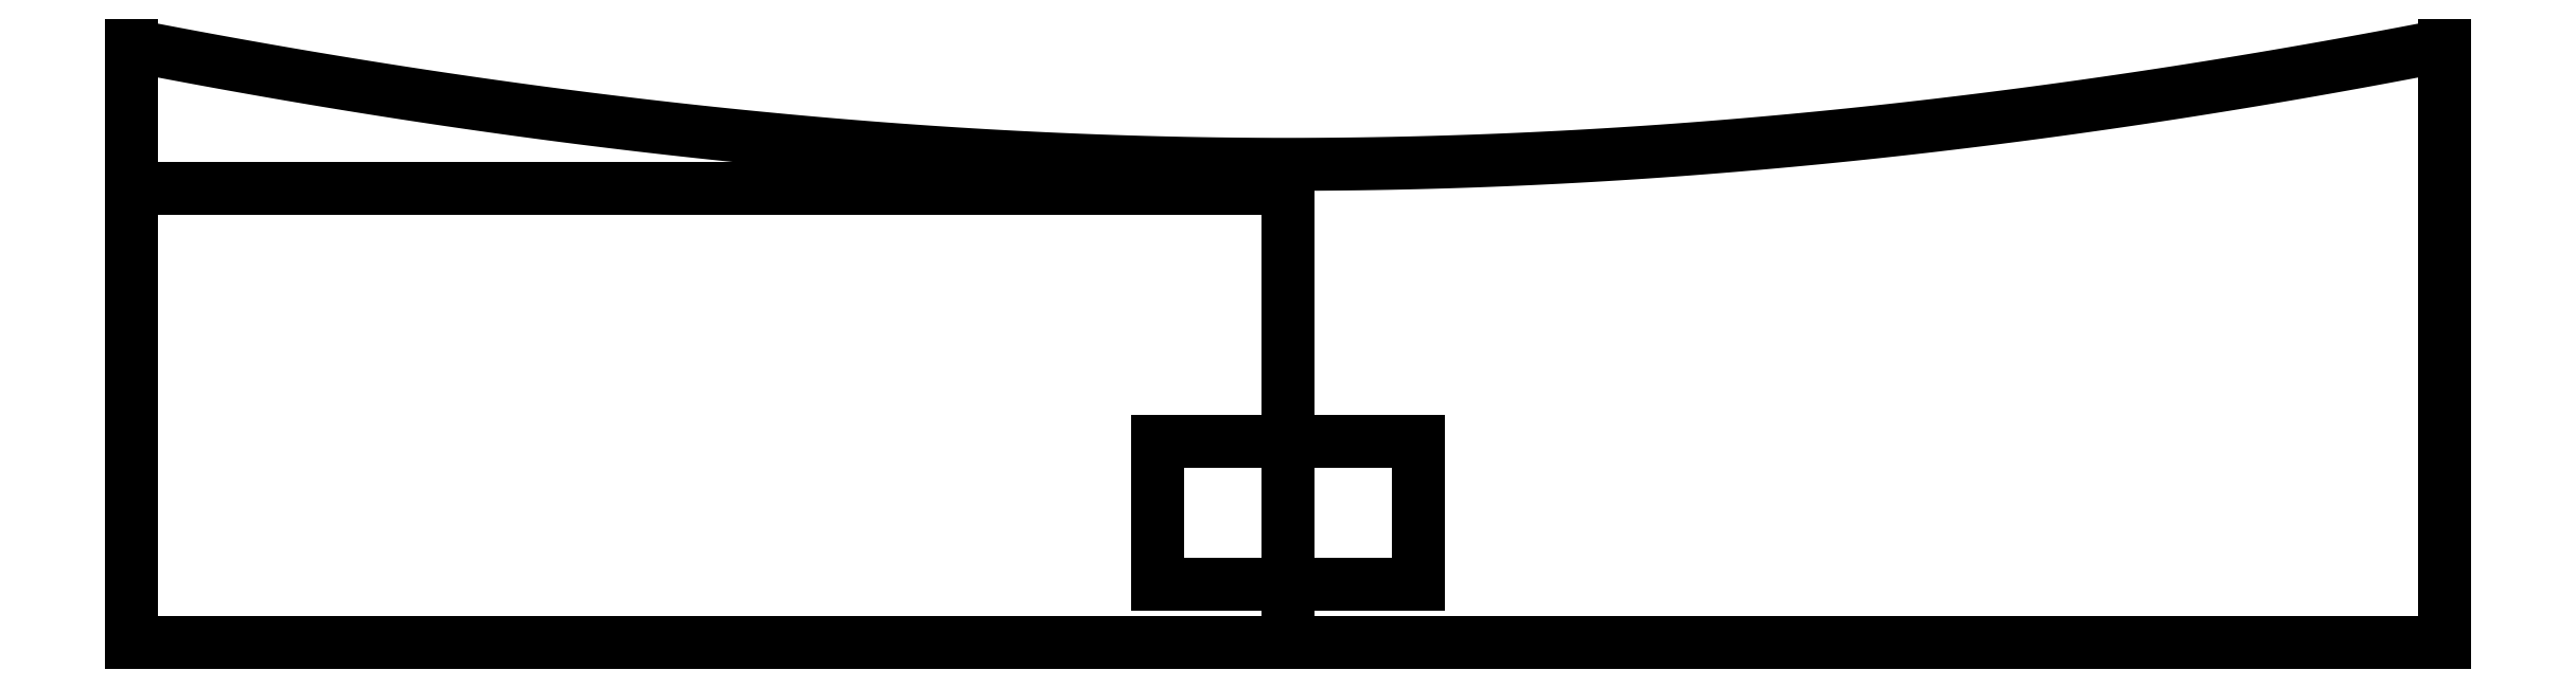
<metadata>
{"format":"dxf","ext":"dxf","renderer":"ezdxf+matplotlib","layout":"modelspace","background":"white","min_lineweight":24,"dpi":150}
</metadata>
<code>
0
SECTION
2
ENTITIES
0
POINT
8
0
10
0
20
0
30
0
0
SPLINE
8
0
70
4
71
5
72
21
73
15
74
0
42
1e-09
43
1e-10
44
1e-10
40
-1
40
-1
40
-1
40
-1
40
-1
40
-1
40
-0.9
40
-0.8
40
-0.7
40
-0.6
40
-0.5
40
-0.4
40
-0.3
40
-0.2
40
-0.1
40
0
40
0
40
0
40
0
40
0
40
0
41
1
41
1
41
1
41
1
41
1
41
1
41
1
41
1
41
1
41
1
41
1
41
1
41
1
41
1
41
1
10
89
20
11
30
0
10
85.44
20
10.31
30
0
10
78.32
20
8.976
30
0
10
67.64
20
7.165
30
0
10
53.4
20
5.119
30
0
10
35.6
20
3.222
30
0
10
17.8
20
2.041
30
0
10
-1.524e-12
20
1.637
30
0
10
-17.8
20
2.041
30
0
10
-35.6
20
3.222
30
0
10
-53.4
20
5.119
30
0
10
-67.64
20
7.165
30
0
10
-78.32
20
8.976
30
0
10
-85.44
20
10.31
30
0
10
-89
20
11
30
0
0
LINE
8
0
10
-89
20
11
30
0
11
-89
21
-35
31
0
0
LINE
8
0
10
-89
20
-35
30
0
11
89
21
-35
31
-1.972e-30
0
LINE
8
0
10
89
20
-35
30
-1.972e-30
11
89
21
11
31
0
0
LINE
8
0
10
0
20
0
30
0
11
0
21
-35
31
0
0
LINE
8
0
10
0
20
-19.5
30
0
11
-10
21
-19.5
31
0
0
LINE
8
0
10
-10
20
-19.5
30
0
11
-10
21
-30.5
31
0
0
LINE
8
0
10
-10
20
-30.5
30
0
11
0
21
-30.5
31
0
0
LINE
8
0
10
-89
20
0
30
0
11
0
21
0
31
0
0
LINE
8
0
10
0
20
-19.5
30
0
11
10
21
-19.5
31
0
0
LINE
8
0
10
10
20
-19.5
30
0
11
10
21
-30.5
31
0
0
LINE
8
0
10
10
20
-30.5
30
0
11
0
21
-30.5
31
0
0
ENDSEC
0
EOF

</code>
